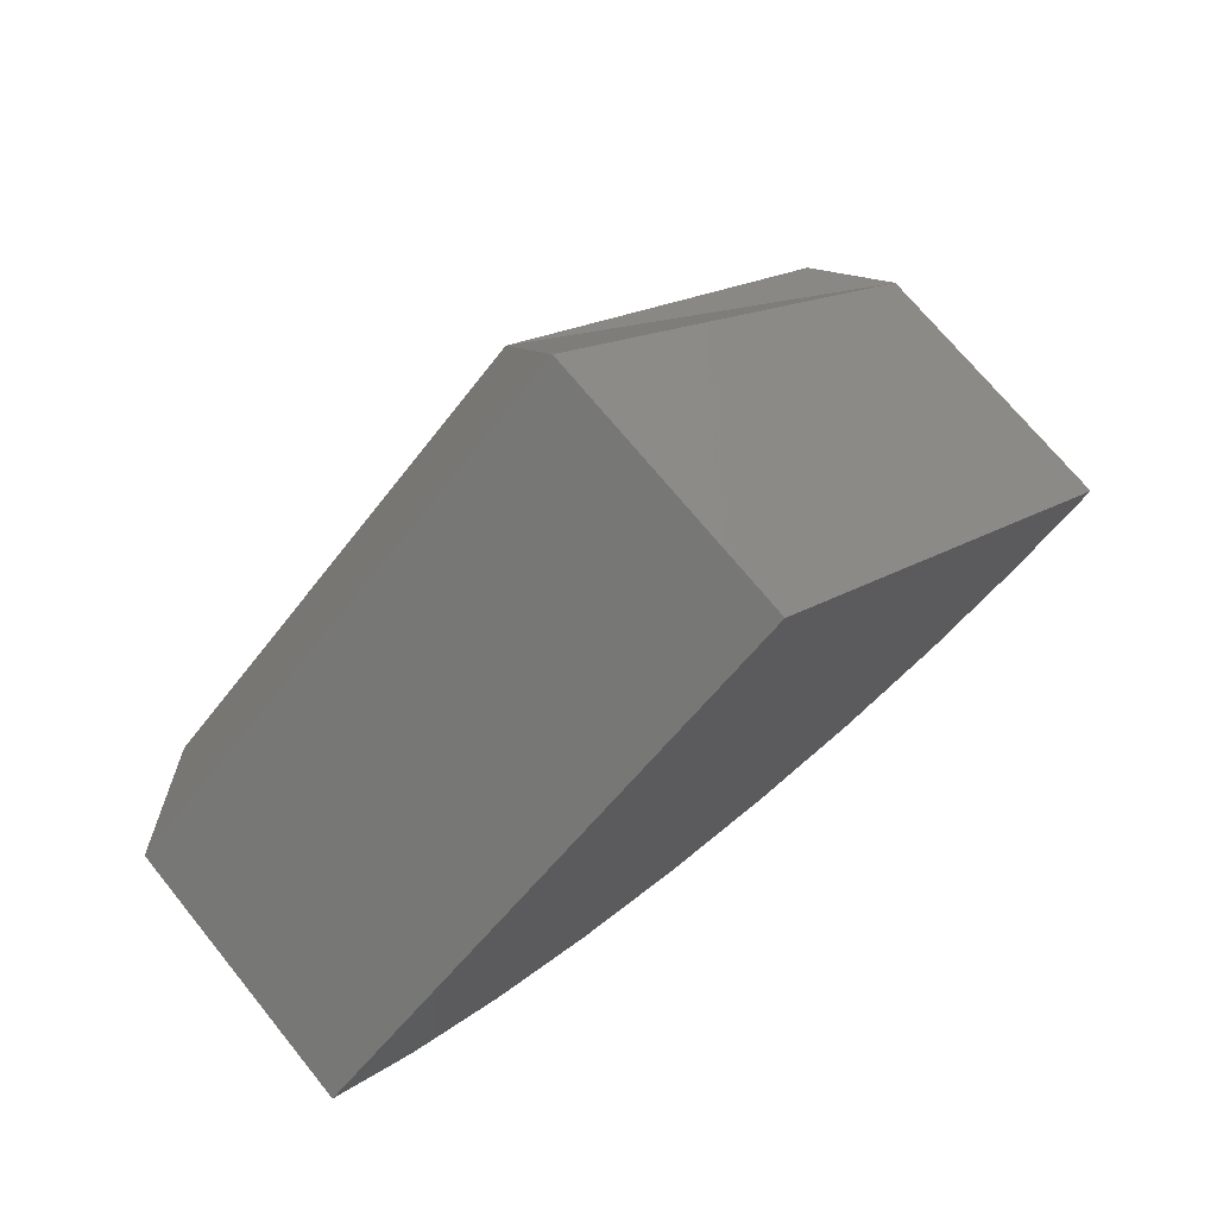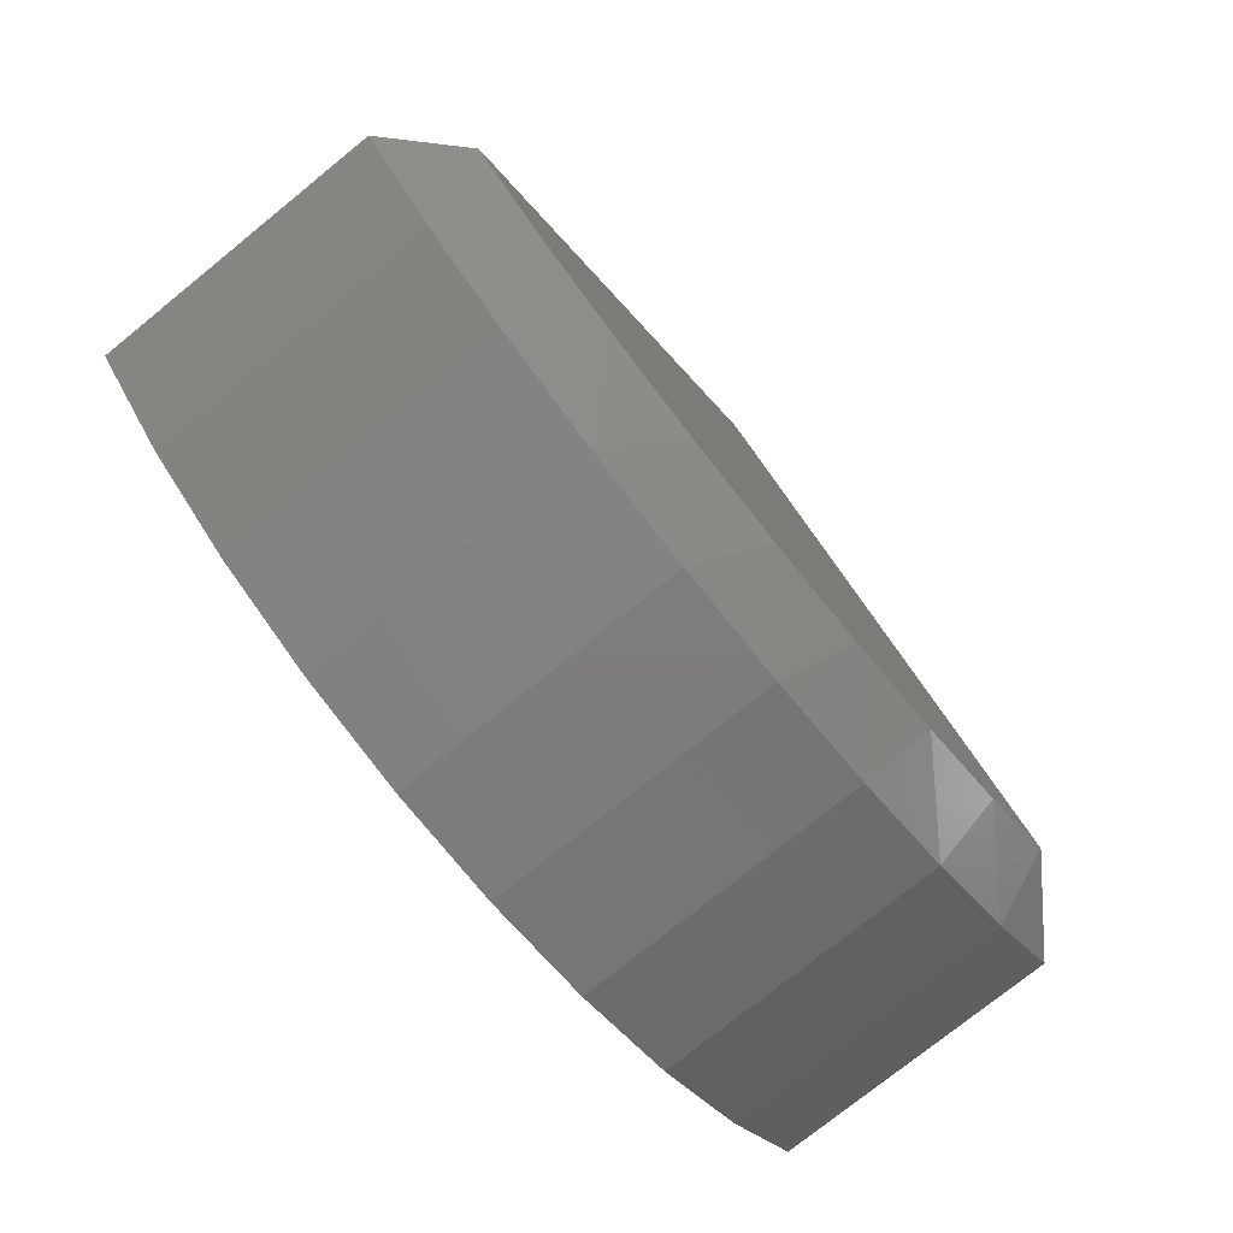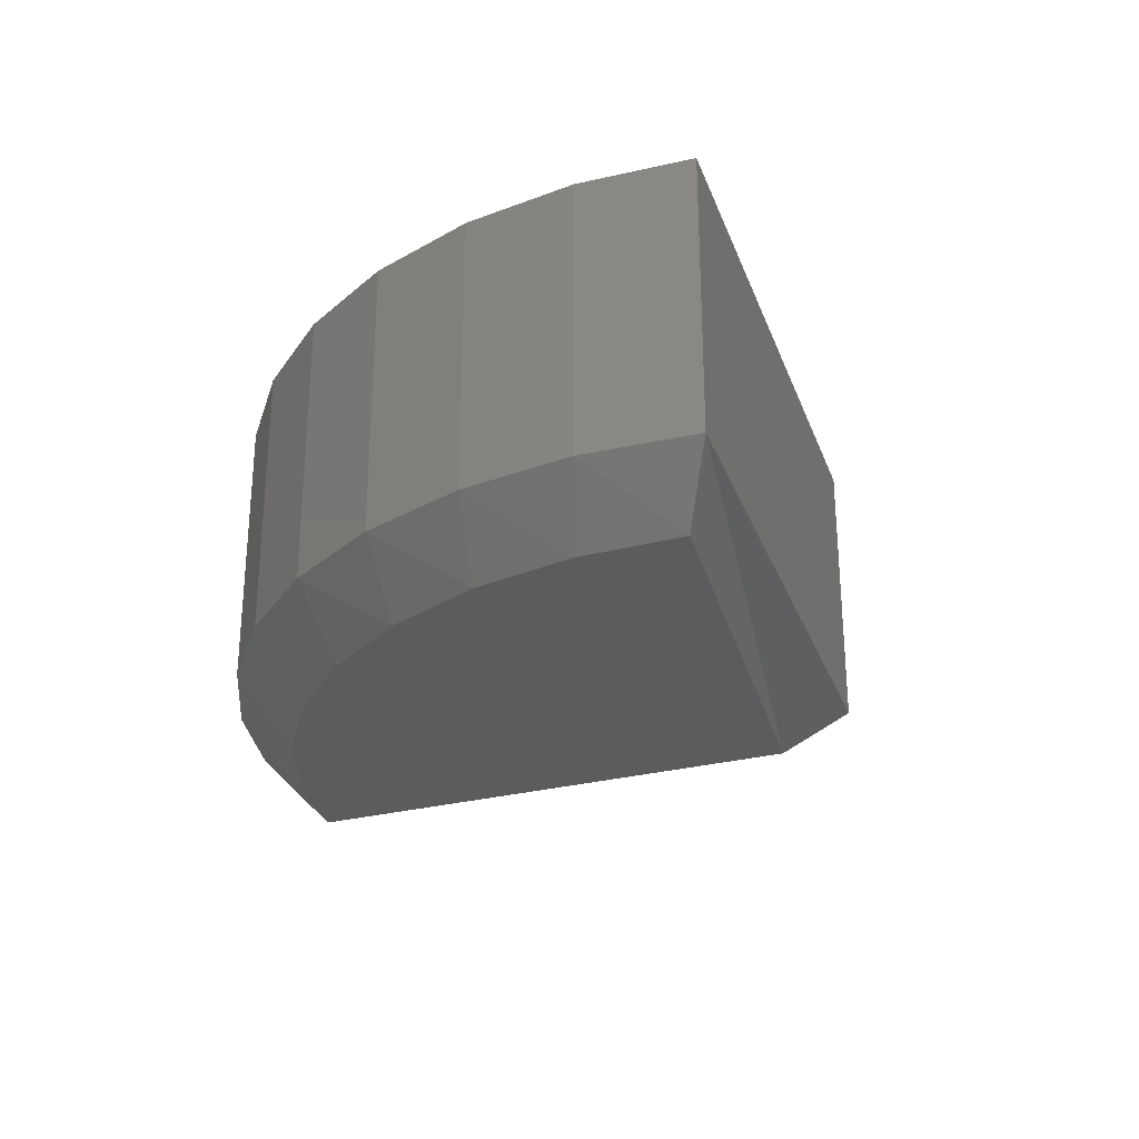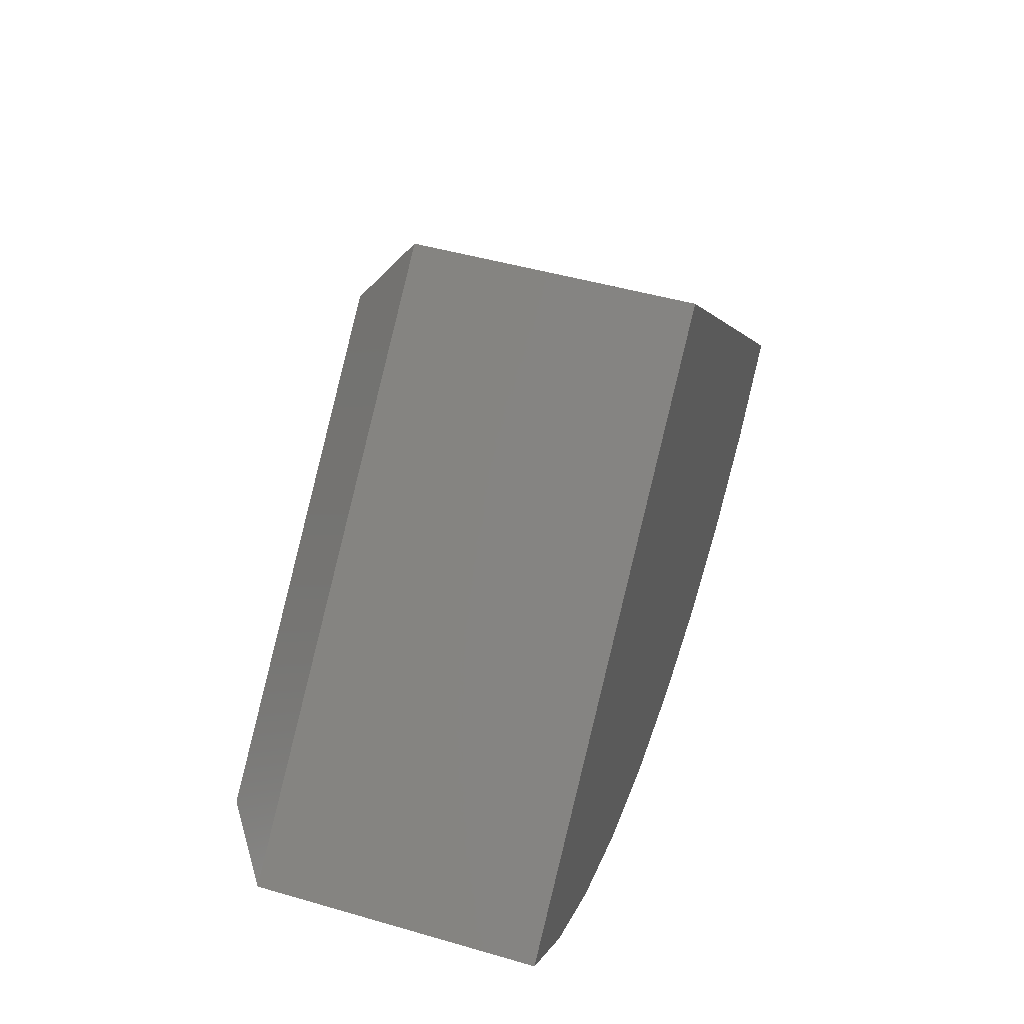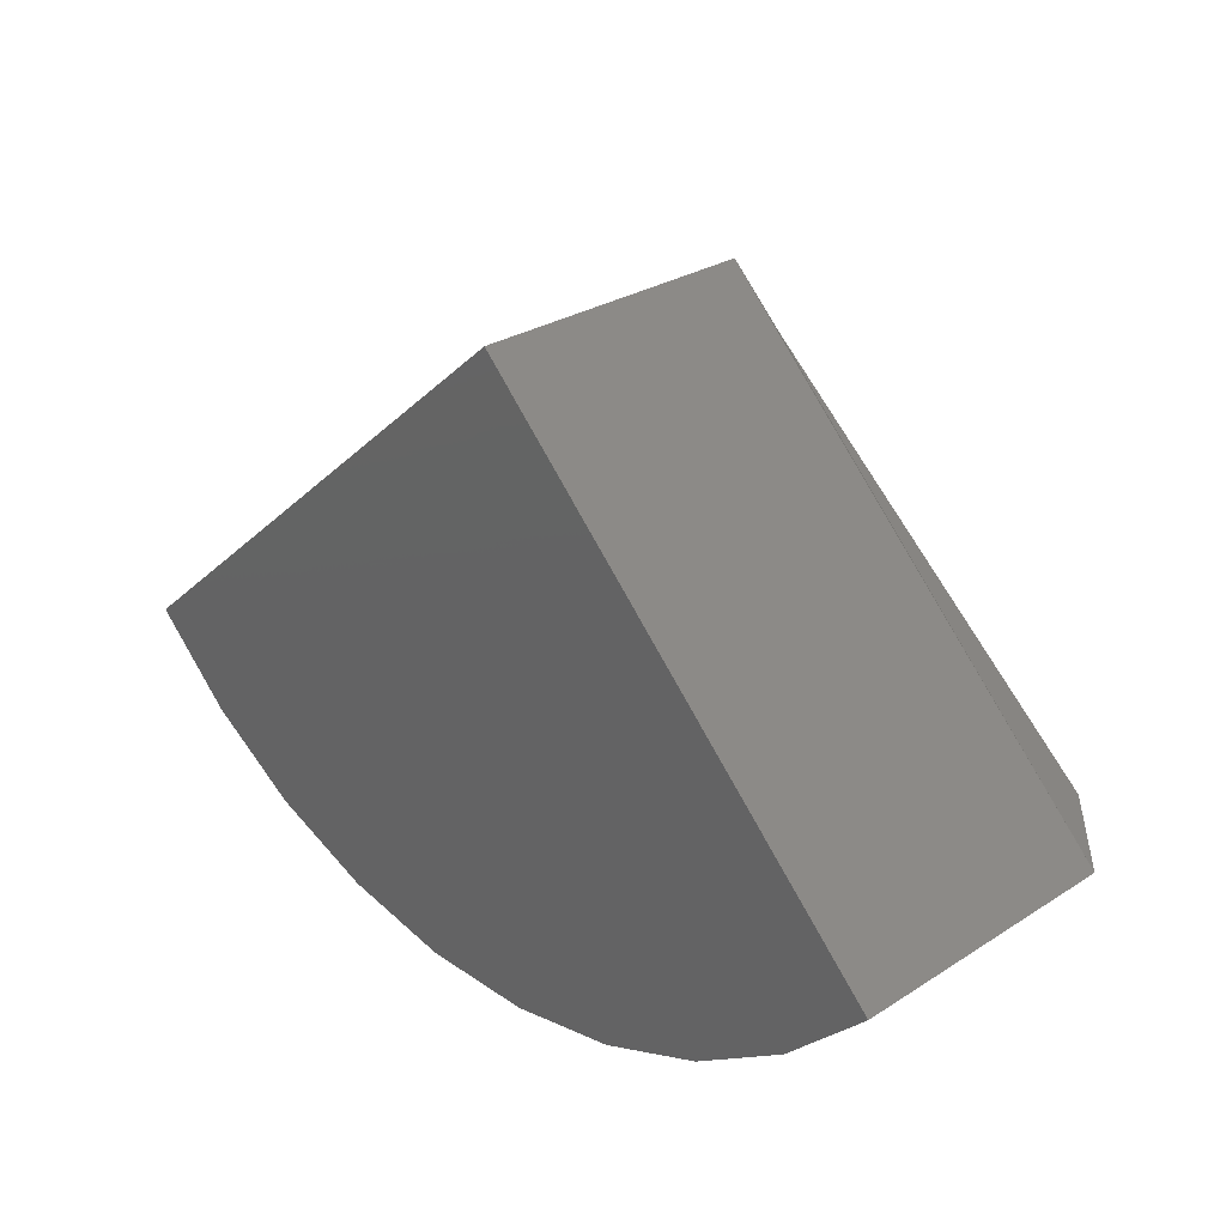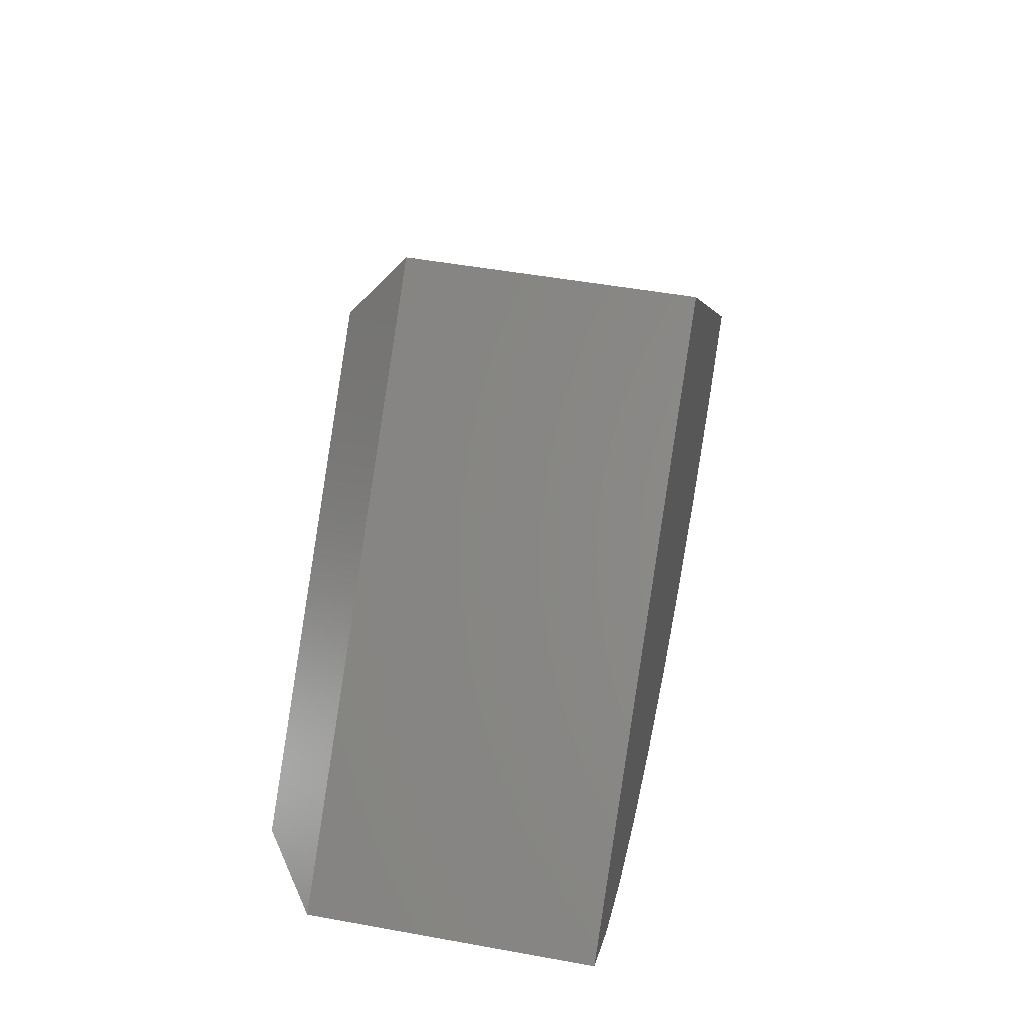
<metadata>
{"format":"stl","ext":"stl","renderer":"f3d","projection":"perspective","resolution":1024,"background":"white","views":[{"elev":71.6,"azim":140.8,"up":"+Z"},{"elev":-76.3,"azim":-51.1,"up":"+Z"},{"elev":-27.7,"azim":-117.2,"up":"+Y"},{"elev":47.1,"azim":108.2,"up":"+Z"},{"elev":28.3,"azim":-134.0,"up":"+Z"},{"elev":49.1,"azim":101.4,"up":"+Z"}]}
</metadata>
<code>
# stl→obj: 32 verts, 60 faces
v -0.5577 -0.2656 0.0308
v 0.6138 -0.2656 -0.006299
v -0.0002293 -0.2656 0.5234
v 0.4846 -0.2656 -0.1043
v -0.435 -0.2656 -0.07521
v 0.3389 -0.2656 -0.1755
v -0.2941 -0.2656 -0.1555
v 0.1823 -0.2656 -0.2173
v -0.1404 -0.2656 -0.207
v 0.02045 -0.2656 -0.2279
v -0.004934 0.2656 0.6513
v -0.6562 0.2656 2.22e-16
v -0.004934 -0.1719 0.6513
v -0.6562 -0.1719 2.22e-16
v 0.75 0.2656 -3.331e-16
v 0.75 -0.1719 -1.554e-15
v 0.6221 0.2656 -0.1224
v 0.6221 -0.1719 -0.1224
v 0.4734 0.2656 -0.2183
v 0.4734 -0.1719 -0.2183
v 0.3091 0.2656 -0.2842
v 0.3091 -0.1719 -0.2842
v 0.1354 0.2656 -0.3178
v 0.1354 -0.1719 -0.3178
v -0.04162 0.2656 -0.3178
v -0.04162 -0.1719 -0.3178
v -0.2154 0.2656 -0.2842
v -0.2154 -0.1719 -0.2842
v -0.3796 0.2656 -0.2183
v -0.3796 -0.1719 -0.2183
v -0.5284 0.2656 -0.1224
v -0.5284 -0.1719 -0.1224
f 1 2 3
f 2 1 4
f 4 1 5
f 4 5 6
f 6 5 7
f 6 7 8
f 8 7 9
f 8 9 10
f 11 12 13
f 13 12 14
f 15 11 16
f 16 11 13
f 15 16 17
f 17 16 18
f 17 18 19
f 19 18 20
f 19 20 21
f 21 20 22
f 21 22 23
f 23 22 24
f 23 24 25
f 25 24 26
f 25 26 27
f 27 26 28
f 27 28 29
f 29 28 30
f 29 30 31
f 31 30 32
f 31 32 12
f 12 32 14
f 16 13 2
f 2 13 3
f 14 32 1
f 1 32 5
f 32 30 5
f 5 30 7
f 8 22 6
f 6 22 20
f 6 20 4
f 22 8 24
f 24 8 10
f 24 10 26
f 26 10 9
f 26 9 28
f 28 9 7
f 28 7 30
f 16 2 18
f 18 2 4
f 18 4 20
f 13 14 3
f 3 14 1
f 11 15 12
f 12 15 17
f 12 17 31
f 31 17 19
f 31 19 29
f 29 19 21
f 29 21 27
f 27 21 23
f 27 23 25

</code>
